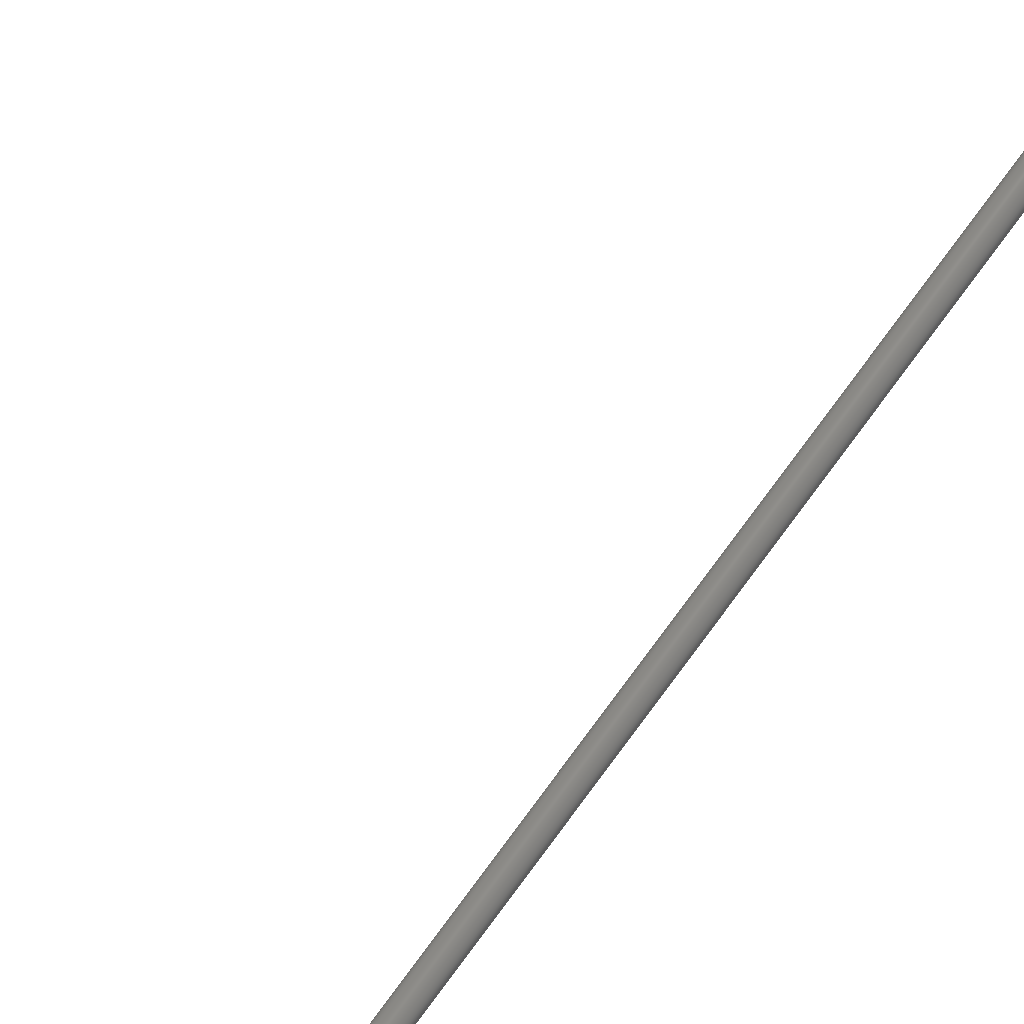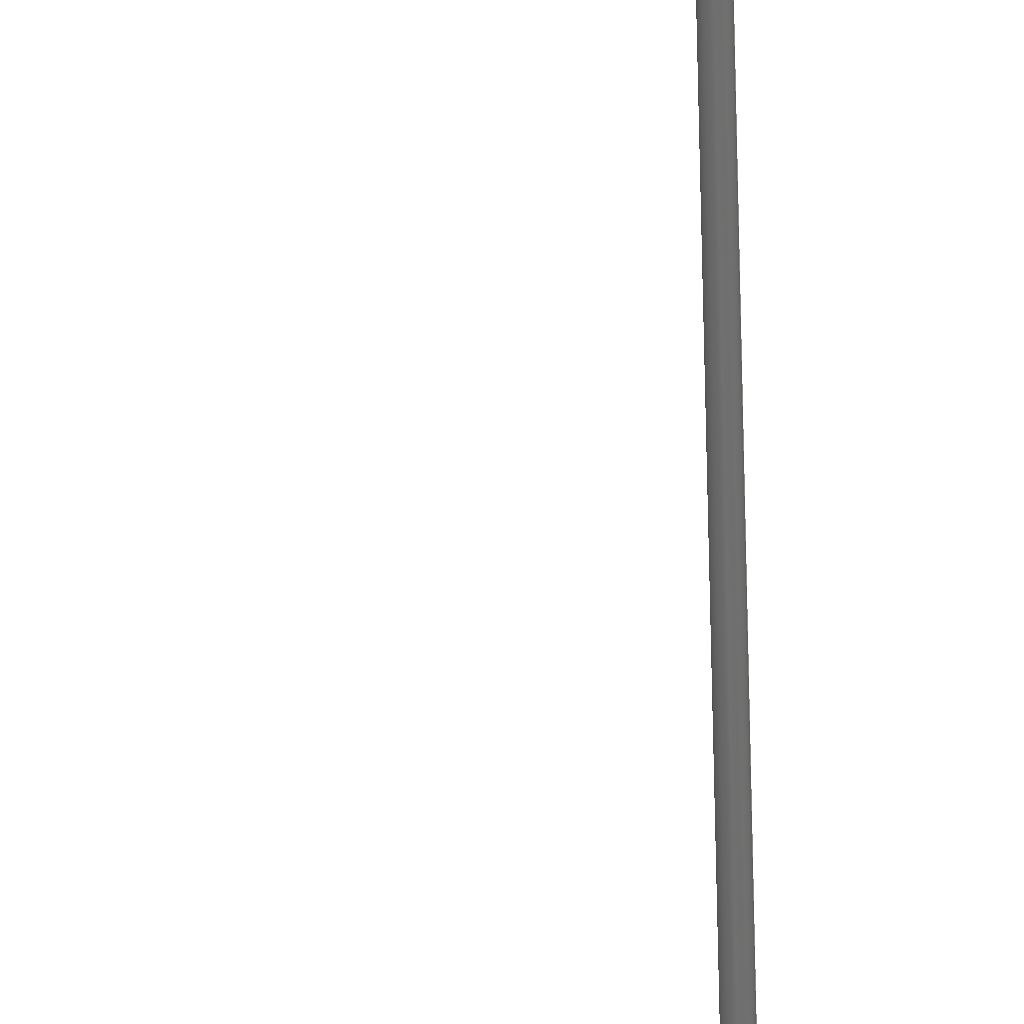
<metadata>
{"format":"iges","ext":"iges","renderer":"f3d","projection":"perspective","resolution":1024,"background":"white","views":[{"elev":73.4,"azim":35.8,"up":"+Y"},{"elev":-60.9,"azim":1.4,"up":"+Y"}]}
</metadata>
<code>

,,31HOpen CASCADE IGES processor 7.5,13HFilename.iges,
16HOpen CASCADE 7.5,31HOpen CASCADE IGES processor 7.5,32,308,15,308,15,
,1,2,2HMM,1,0.01,15H2.022e+07,1e-07,50.11,,,11,0,
15H2.022e+07,;
     402       1       0       0       0       0       0       000000000
     402       0       0       1       1                               0
     186       2       0       0       0       0       0       000020000
     186       0       0       1       0                               0
     514       3       0       0       0       0       0       000010000
     514       0       0       2       1                               0
     510       5       0       0       0       0       0       000010000
     510       0       0       1       1                               0
     190       6       0       0       0       0       0       000010000
     190       0       0       1       1                               0
     116       7       0       0       0       0       0       000010400
     116       0       0       1       0                               0
     123       8       0       0       0       0       0       000010200
     123       0       0       1       0                               0
     123       9       0       0       0       0       0       000010200
     123       0       0       1       0                               0
     508      10       0       0       0       0       0       000010000
     508       0       0       1       1                               0
     504      11       0       0       0       0       0       000010001
     504       0       0       7       1                               0
     100      18       0       0       0       0      23       000010000
     100       0       0       1       0                               0
     124      19       0       0       0       0       0       000000000
     124       0       0       2       0                               0
     502      21       0       0       0       0       0       000010000
     502       0       0       7       1                               0
     110      28       0       0       0       0       0       000010000
     110       0       0       1       0                               0
     100      29       0       0       0       0      31       000010000
     100       0       0       1       0                               0
     124      30       0       0       0       0       0       000000000
     124       0       0       2       0                               0
     100      32       0       0       0       0      35       000010000
     100       0       0       1       0                               0
     124      33       0       0       0       0       0       000000000
     124       0       0       2       0                               0
     100      35       0       0       0       0      39       000010000
     100       0       0       1       0                               0
     124      36       0       0       0       0       0       000000000
     124       0       0       2       0                               0
     110      38       0       0       0       0       0       000010000
     110       0       0       1       0                               0
     100      39       0       0       0       0      45       000010000
     100       0       0       1       0                               0
     124      40       0       0       0       0       0       000000000
     124       0       0       2       0                               0
     104      42       0       0       0       0      49       000010000
     104       0       0       2       1                               0
     124      44       0       0       0       0       0       000000000
     124       0       0       3       0                               0
     110      47       0       0       0       0       0       000010000
     110       0       0       1       0                               0
     104      48       0       0       0       0      55       000010000
     104       0       0       2       1                               0
     124      50       0       0       0       0       0       000000000
     124       0       0       3       0                               0
     110      53       0       0       0       0       0       000010000
     110       0       0       1       0                               0
     100      54       0       0       0       0      61       000010000
     100       0       0       1       0                               0
     124      55       0       0       0       0       0       000000000
     124       0       0       2       0                               0
     100      57       0       0       0       0      65       000010000
     100       0       0       1       0                               0
     124      58       0       0       0       0       0       000000000
     124       0       0       2       0                               0
     110      60       0       0       0       0       0       000010000
     110       0       0       1       0                               0
     110      61       0       0       0       0       0       000010000
     110       0       0       1       0                               0
     110      62       0       0       0       0       0       000010000
     110       0       0       1       0                               0
     110      63       0       0       0       0       0       000010000
     110       0       0       1       0                               0
     110      64       0       0       0       0       0       000010000
     110       0       0       1       0                               0
     110      65       0       0       0       0       0       000010000
     110       0       0       1       0                               0
     110      66       0       0       0       0       0       000010000
     110       0       0       1       0                               0
     110      67       0       0       0       0       0       000010000
     110       0       0       1       0                               0
     100      68       0       0       0       0      85       000010000
     100       0       0       1       0                               0
     124      69       0       0       0       0       0       000000000
     124       0       0       2       0                               0
     110      71       0       0       0       0       0       000010000
     110       0       0       1       0                               0
     100      72       0       0       0       0      91       000010000
     100       0       0       1       0                               0
     124      73       0       0       0       0       0       000000000
     124       0       0       2       0                               0
     110      75       0       0       0       0       0       000010000
     110       0       0       1       0                               0
     100      76       0       0       0       0      97       000010000
     100       0       0       1       0                               0
     124      77       0       0       0       0       0       000000000
     124       0       0       2       0                               0
     110      79       0       0       0       0       0       000010000
     110       0       0       1       0                               0
     510      80       0       0       0       0       0       000010000
     510       0       0       1       1                               0
     192      81       0       0       0       0       0       000010000
     192       0       0       1       1                               0
     116      82       0       0       0       0       0       000010400
     116       0       0       1       0                               0
     123      83       0       0       0       0       0       000010200
     123       0       0       1       0                               0
     123      84       0       0       0       0       0       000010200
     123       0       0       1       0                               0
     508      85       0       0       0       0       0       000010000
     508       0       0       2       1                               0
     110      87       0       0       0       0       0       000010000
     110       0       0       1       0                               0
     110      88       0       0       0       0       0       000010000
     110       0       0       1       0                               0
     110      89       0       0       0       0       0       000010000
     110       0       0       1       0                               0
     110      90       0       0       0       0       0       000010000
     110       0       0       1       0                               0
     510      91       0       0       0       0       0       000010000
     510       0       0       1       1                               0
     120      92       0       0       0       0       0       000010000
     120       0       0       1       0                               0
     110      93       0       0       0       0       0       000010000
     110       0       0       1       0                               0
     100      94       0       0       0       0     129       000010000
     100       0       0       1       0                               0
     124      95       0       0       0       0       0       000000000
     124       0       0       2       0                               0
     508      97       0       0       0       0       0       000010000
     508       0       0       2       1                               0
     110      99       0       0       0       0       0       000010000
     110       0       0       1       0                               0
     110     100       0       0       0       0       0       000010000
     110       0       0       2       0                               0
     110     102       0       0       0       0       0       000010000
     110       0       0       1       0                               0
     110     103       0       0       0       0       0       000010000
     110       0       0       1       0                               0
     510     104       0       0       0       0       0       000010000
     510       0       0       1       1                               0
     192     105       0       0       0       0       0       000010000
     192       0       0       1       1                               0
     116     106       0       0       0       0       0       000010400
     116       0       0       1       0                               0
     123     107       0       0       0       0       0       000010200
     123       0       0       1       0                               0
     123     108       0       0       0       0       0       000010200
     123       0       0       1       0                               0
     508     109       0       0       0       0       0       000010000
     508       0       0       2       1                               0
     110     111       0       0       0       0       0       000010000
     110       0       0       1       0                               0
     110     112       0       0       0       0       0       000010000
     110       0       0       1       0                               0
     110     113       0       0       0       0       0       000010000
     110       0       0       1       0                               0
     110     114       0       0       0       0       0       000010000
     110       0       0       1       0                               0
     508     115       0       0       0       0       0       000010000
     508       0       0       2       1                               0
     126     117       0       0       0       0       0       000010000
     126       0       0       9       0                               0
     110     126       0       0       0       0       0       000010000
     110       0       0       1       0                               0
     126     127       0       0       0       0       0       000010000
     126       0       0       9       0                               0
     110     136       0       0       0       0       0       000010000
     110       0       0       1       0                               0
     510     137       0       0       0       0       0       000010000
     510       0       0       1       1                               0
     120     138       0       0       0       0       0       000010000
     120       0       0       1       0                               0
     110     139       0       0       0       0       0       000010000
     110       0       0       1       0                               0
     100     140       0       0       0       0     179       000010000
     100       0       0       1       0                               0
     124     141       0       0       0       0       0       000000000
     124       0       0       2       0                               0
     508     143       0       0       0       0       0       000010000
     508       0       0       2       1                               0
     110     145       0       0       0       0       0       000010000
     110       0       0       1       0                               0
     110     146       0       0       0       0       0       000010000
     110       0       0       2       0                               0
     110     148       0       0       0       0       0       000010000
     110       0       0       1       0                               0
     110     149       0       0       0       0       0       000010000
     110       0       0       1       0                               0
     510     150       0       0       0       0       0       000010000
     510       0       0       1       1                               0
     190     151       0       0       0       0       0       000010000
     190       0       0       1       1                               0
     116     152       0       0       0       0       0       000010400
     116       0       0       1       0                               0
     123     153       0       0       0       0       0       000010200
     123       0       0       1       0                               0
     123     154       0       0       0       0       0       000010200
     123       0       0       1       0                               0
     508     155       0       0       0       0       0       000010000
     508       0       0       1       1                               0
     510     156       0       0       0       0       0       000010000
     510       0       0       1       1                               0
     190     157       0       0       0       0       0       000010000
     190       0       0       1       1                               0
     116     158       0       0       0       0       0       000010400
     116       0       0       1       0                               0
     123     159       0       0       0       0       0       000010200
     123       0       0       1       0                               0
     123     160       0       0       0       0       0       000010200
     123       0       0       1       0                               0
     508     161       0       0       0       0       0       000010000
     508       0       0       1       1                               0
     510     162       0       0       0       0       0       000010000
     510       0       0       1       1                               0
     190     163       0       0       0       0       0       000010000
     190       0       0       1       1                               0
     116     164       0       0       0       0       0       000010400
     116       0       0       1       0                               0
     123     165       0       0       0       0       0       000010200
     123       0       0       1       0                               0
     123     166       0       0       0       0       0       000010200
     123       0       0       1       0                               0
     508     167       0       0       0       0       0       000010000
     508       0       0       1       1                               0
     510     168       0       0       0       0       0       000010000
     510       0       0       1       1                               0
     190     169       0       0       0       0       0       000010000
     190       0       0       1       1                               0
     116     170       0       0       0       0       0       000010400
     116       0       0       1       0                               0
     123     171       0       0       0       0       0       000010200
     123       0       0       1       0                               0
     123     172       0       0       0       0       0       000010200
     123       0       0       1       0                               0
     508     173       0       0       0       0       0       000010000
     508       0       0       1       1                               0
     510     174       0       0       0       0       0       000010000
     510       0       0       1       1                               0
     192     175       0       0       0       0       0       000010000
     192       0       0       1       1                               0
     116     176       0       0       0       0       0       000010400
     116       0       0       1       0                               0
     123     177       0       0       0       0       0       000010200
     123       0       0       1       0                               0
     123     178       0       0       0       0       0       000010200
     123       0       0       1       0                               0
     508     179       0       0       0       0       0       000010000
     508       0       0       2       1                               0
     110     181       0       0       0       0       0       000010000
     110       0       0       1       0                               0
     110     182       0       0       0       0       0       000010000
     110       0       0       1       0                               0
     110     183       0       0       0       0       0       000010000
     110       0       0       1       0                               0
     110     184       0       0       0       0       0       000010000
     110       0       0       1       0                               0
     510     185       0       0       0       0       0       000010000
     510       0       0       1       1                               0
     190     186       0       0       0       0       0       000010000
     190       0       0       1       1                               0
     116     187       0       0       0       0       0       000010400
     116       0       0       1       0                               0
     123     188       0       0       0       0       0       000010200
     123       0       0       1       0                               0
     123     189       0       0       0       0       0       000010200
     123       0       0       1       0                               0
     508     190       0       0       0       0       0       000010000
     508       0       0       1       1                               0
     510     191       0       0       0       0       0       000010000
     510       0       0       1       1                               0
     190     192       0       0       0       0       0       000010000
     190       0       0       1       1                               0
     116     193       0       0       0       0       0       000010400
     116       0       0       1       0                               0
     123     194       0       0       0       0       0       000010200
     123       0       0       1       0                               0
     123     195       0       0       0       0       0       000010200
     123       0       0       1       0                               0
     508     196       0       0       0       0       0       000010000
     508       0       0       1       1                               0
     508     197       0       0       0       0       0       000010000
     508       0       0       1       1                               0
     510     198       0       0       0       0       0       000010000
     510       0       0       1       1                               0
     192     199       0       0       0       0       0       000010000
     192       0       0       1       1                               0
     116     200       0       0       0       0       0       000010400
     116       0       0       1       0                               0
     123     201       0       0       0       0       0       000010200
     123       0       0       1       0                               0
     123     202       0       0       0       0       0       000010200
     123       0       0       1       0                               0
     508     203       0       0       0       0       0       000010000
     508       0       0       2       1                               0
     110     205       0       0       0       0       0       000010000
     110       0       0       1       0                               0
     110     206       0       0       0       0       0       000010000
     110       0       0       1       0                               0
     110     207       0       0       0       0       0       000010000
     110       0       0       1       0                               0
     110     208       0       0       0       0       0       000010000
     110       0       0       1       0                               0
     510     209       0       0       0       0       0       000010000
     510       0       0       1       1                               0
     194     210       0       0       0       0       0       000010000
     194       0       0       1       1                               0
     116     211       0       0       0       0       0       000010400
     116       0       0       1       0                               0
     123     212       0       0       0       0       0       000010200
     123       0       0       1       0                               0
     123     213       0       0       0       0       0       000010200
     123       0       0       1       0                               0
     508     214       0       0       0       0       0       000010000
     508       0       0       2       1                               0
     110     216       0       0       0       0       0       000010000
     110       0       0       1       0                               0
     110     217       0       0       0       0       0       000010000
     110       0       0       1       0                               0
     110     218       0       0       0       0       0       000010000
     110       0       0       1       0                               0
     110     219       0       0       0       0       0       000010000
     110       0       0       1       0                               0
402,1,3;                                                         0000001
186,5,1,0;                                                       0000003
514,14,7,0,101,1,121,0,141,1,171,0,191,0,203,0,215,0,227,1,239,  0000005
1,259,0,271,1,285,1,305,1;                                       0000005
510,9,1,1,17;                                                    0000007
190,11,13,15;                                                    0000009
116,0,1.443e-14,13,0;                                    0000011
123,0,-1.11e-15,-1;                                     0000013
123,1,0,0;                                                    0000015
508,1,0,19,1,1,0;                                                0000017
504,27,21,25,1,25,1,27,25,1,25,2,29,25,2,25,2,33,25,3,25,3,37,   0000019
25,3,25,2,41,25,3,25,4,43,25,4,25,4,47,25,5,25,6,51,25,5,25,7,   0000019
53,25,8,25,7,57,25,6,25,8,59,25,9,25,9,63,25,9,25,4,67,25,6,25,  0000019
10,69,25,5,25,11,71,25,10,25,11,73,25,10,25,12,75,25,12,25,8,77, 0000019
25,12,25,13,79,25,13,25,7,81,25,11,25,13,83,25,14,25,14,87,25,   0000019
14,25,9,89,25,15,25,15,93,25,15,25,16,95,25,16,25,16,99,25,17,   0000019
25,16;                                                           0000019
100,0,0,0,0.1,0,0.1,0;                                      0000021
124,1,0,0,0,0,-1,-1.11e-15,1.443e-14,0,      0000023
1.11e-15,-1,13;                                         0000023
502,17,0.1,1.443e-14,13,0.1,8.882e-15,8,0.75,      0000025
8.16e-15,7.35,0.75,5.479e-15,4.935,-0.559,    0000025
-0.5,6.559,-0.559,0.5,6.559,-0.559,-0.5, 0000025
6.418,-0.559,0.5,6.418,0.315,4.996e-15,  0000025
4.5,-3,0.5,9,-3,-0.5,9,-3.071,0.5,8.929,         0000025
-3.071,-0.5,8.929,0.315,0,0,0.1,0,0,0.1,   0000025
-5.54e-14,-49.9,0,-5.551e-14,-50;                 0000025
110,0.1,1.443e-14,13,0.1,8.882e-15,8;              0000027
100,0,0,0,0.1,0,0.1,0;                                      0000029
124,1,0,0,0,0,-1,-1.11e-15,8.882e-15,0,      0000031
1.11e-15,-1,8;                                          0000031
100,0,0,0,0.75,0,0.75,0;                                    0000033
124,1,0,0,0,0,-1,-1.11e-15,8.16e-15,0,      0000035
1.11e-15,-1,7.35;                                        0000035
100,0,0,0,0.65,0,4.163e-17,0.65;                       0000037
124,1,0,0,0.1,0,1.11e-15,-1,8.16e-15,0,1,   0000039
1.11e-15,7.35;                                            0000039
110,0.75,8.16e-15,7.35,0.75,5.479e-15,4.935;        0000041
100,0,0,0,0.75,0,0.75,0;                                    0000043
124,1,0,0,0,0,-1,-1.11e-15,5.479e-15,0,      0000045
1.11e-15,-1,4.935;                                       0000045
104,0.8889,0,1.778,0,-0,-1,0,-0.7906,0.5,   0000047
-0.7906,-0.5;                                               0000047
124,0.7071,-4.441e-16,-0.7071,0,                0000049
-1.099e-15,-1,-4.71e-16,6.661e-15,           0000049
-0.7071,1.11e-15,-0.7071,6;                    0000049
110,-0.559,-0.5,6.559,-0.559,-0.5,6.418; 0000051
104,0.8889,0,1.778,0,-0,-1,0,-0.7906,0.5,   0000053
-0.7906,-0.5;                                               0000053
124,0.7071,4.441e-16,0.7071,0,-1.099e-15, 0000055
1,4.71e-16,6.504e-15,-0.7071,                 0000055
-1.11e-15,0.7071,5.859;                        0000055
110,-0.559,0.5,6.559,-0.559,0.5,6.418;   0000057
100,0,0,0,0.315,0,0.315,0;                                  0000059
124,1,0,0,0,0,-1,-1.11e-15,4.996e-15,0,      0000061
1.11e-15,-1,4.5;                                         0000061
100,0,0,0,-5.551e-17,-0.435,0.435,0;                   0000063
124,1,0,0,0.315,0,1.11e-15,-1,5.479e-15,0,1, 0000065
1.11e-15,4.935;                                           0000065
110,-0.559,0.5,6.559,-3,0.5,9;                     0000067
110,-0.559,-0.5,6.559,-3,-0.5,9;                   0000069
110,-3,0.5,9,-3,-0.5,9;                                      0000071
110,-3,0.5,9,-3.071,0.5,8.929;                     0000073
110,-3.071,0.5,8.929,-0.559,0.5,6.418;   0000075
110,-3.071,0.5,8.929,-3.071,-0.5,8.929;  0000077
110,-3.071,-0.5,8.929,-0.559,-0.5,6.418; 0000079
110,-3,-0.5,9,-3.071,-0.5,8.929;                   0000081
100,0,0,0,0.315,0,0.315,0;                                  0000083
124,1,0,0,0,0,-1,-1.11e-15,0,0,1.11e-15,   0000085
-1,0;                                                          0000085
110,0.315,0,0,0.315,4.996e-15,4.5;                       0000087
100,0,0,0,0.1,0,0.1,0;                                0000089
124,1,0,0,0,0,-1,-1.11e-15,0,0,1.11e-15,   0000091
-1,0;                                                          0000091
110,0.1,0,0,0.1,-5.54e-14,-49.9;                  0000093
100,0,0,0,0.1,0,0.1,0;                                0000095
124,1,0,0,0,0,-1,-1.11e-15,-5.54e-14,0,     0000097
1.11e-15,-1,-49.9;                                       0000097
110,0,-5.551e-14,-50,0.1,-5.54e-14,-49.9;         0000099
510,103,1,1,111;                                                 0000101
192,105,107,0.1,109;                                             0000103
116,0,1.443e-14,13,0;                                    0000105
123,0,-1.11e-15,-1;                                     0000107
123,1,0,0;                                                    0000109
508,4,0,19,1,1,1,0,113,0,19,2,1,1,0,115,0,19,3,0,1,0,117,0,19,2, 0000111
0,1,0,119;                                                       0000111
110,0,0,0,360,0,0;                                         0000113
110,360,0,0,360,5,0;                                       0000115
110,360,5,0,0,5,0;                                         0000117
110,0,5,0,0,0,0;                                           0000119
510,123,1,1,131;                                                 0000121
120,125,127,0,6.283;                                      0000123
110,0,0,0,0,1.11e-15,1;                              0000125
100,0,0,0,0.65,0,4.163e-17,0.65;                       0000127
124,1,0,0,0.1,0,1.11e-15,-1,8.16e-15,0,1,   0000129
1.11e-15,7.35;                                            0000129
508,4,0,19,4,1,1,0,133,0,19,5,1,1,0,135,0,19,3,0,1,0,137,0,19,5, 0000131
0,1,0,139;                                                       0000131
110,0,6.283,0,-1.395e-15,0,0;                    0000133
110,-1.395e-15,1.776e-15,0,1.571,             0000135
2.125e-15,0;                                              0000135
110,1.571,0,0,1.571,6.283,0;                0000137
110,1.571,6.283,0,0,6.283,0;                0000139
510,143,2,1,151,161;                                             0000141
192,145,147,0.75,149;                                            0000143
116,0,8.16e-15,7.35,0;                                   0000145
123,0,-1.11e-15,-1;                                     0000147
123,1,0,0;                                                    0000149
508,4,0,19,6,0,1,0,153,0,19,4,1,1,0,155,0,19,6,1,1,0,157,0,19,7, 0000151
0,1,0,159;                                                       0000151
110,0,2.415,0,0,0,0;                                        0000153
110,0,0,0,360,0,0;                                         0000155
110,360,0,0,360,2.415,0;                                    0000157
110,360,2.415,0,0,2.415,0;                                   0000159
508,4,0,19,8,0,1,0,163,0,19,9,1,1,0,165,0,19,10,0,1,0,167,0,19,  0000161
11,0,1,0,169;                                                    0000161
126,8,8,1,0,1,0,2.412,2.412,2.412,2.412, 0000163
2.412,2.412,2.412,2.412,2.412,     0000163
3.871,3.871,3.871,3.871,3.871,          0000163
3.871,3.871,3.871,3.871,1,1,1,1,1,1,   0000163
1,1,1,221.8,0.791,0,211.4,0.6998,  0000163
0,200.9,0.6298,0,190.5,0.5857,0,    0000163
180,0.5707,0,169.5,0.5857,0,159.1,  0000163
0.6298,0,148.6,0.6998,0,138.2,        0000163
0.791,0,2.412,3.871,-0,-0,1;                0000163
110,138.2,0.791,0,138.2,0.9324,0;   0000165
126,8,8,1,0,1,0,2.412,2.412,2.412,2.412, 0000167
2.412,2.412,2.412,2.412,2.412,     0000167
3.871,3.871,3.871,3.871,3.871,          0000167
3.871,3.871,3.871,3.871,1,1,1,1,1,1,   0000167
1,1,1,138.2,0.9324,0,148.6,0.8412, 0000167
0,159.1,0.7712,0,169.5,0.7272,0,    0000167
180,0.7121,0,190.5,0.7272,0,200.9,  0000167
0.7712,0,211.4,0.8412,0,221.8,       0000167
0.9324,0,2.412,3.871,0,0,1;                  0000167
110,221.8,0.9324,0,221.8,0.791,0;   0000169
510,173,1,1,181;                                                 0000171
120,175,177,0,6.283;                                      0000173
110,0,0,0,0,1.11e-15,1;                              0000175
100,0,0,0,-5.551e-17,-0.435,0.435,0;                   0000177
124,1,0,0,0.315,0,1.11e-15,-1,5.479e-15,0,1, 0000179
1.11e-15,4.935;                                           0000179
508,4,0,19,12,1,1,0,183,0,19,13,1,1,0,185,0,19,7,0,1,0,187,0,19, 0000181
13,0,1,0,189;                                                    0000181
110,4.712,6.283,0,4.712,8.882e-16,0;     0000183
110,4.712,2.823e-15,0,6.283,3.172e-15,   0000185
0;                                                              0000185
110,6.283,1.776e-15,0,6.283,6.283,0;   0000187
110,6.283,6.283,0,4.712,6.283,0;        0000189
510,193,1,1,201;                                                 0000191
190,195,197,199;                                                 0000193
116,0,0.5,6,0;                                                 0000195
123,-0.7071,-4.71e-16,-0.7071;                  0000197
123,-0.7071,4.71e-16,0.7071;                    0000199
508,4,0,19,14,0,0,0,19,8,0,0,0,19,15,1,0,0,19,16,0,0;            0000201
510,205,1,1,213;                                                 0000203
190,207,209,211;                                                 0000205
116,-1.511,0.5,7.439,0;                              0000207
123,8.295e-30,-1,6.661e-16;                         0000209
123,0,-6.661e-16,-1;                                     0000211
508,4,0,19,11,0,0,0,19,14,1,0,0,19,17,1,0,0,19,18,1,0;           0000213
510,217,1,1,225;                                                 0000215
190,219,221,223;                                                 0000217
116,-3.071,0.5,8.929,0;                              0000219
123,0.7071,4.71e-16,0.7071;                     0000221
123,0.7071,-4.71e-16,-0.7071;                   0000223
508,4,0,19,18,0,0,0,19,19,1,0,0,19,20,1,0,0,19,10,0,0;           0000225
510,229,1,1,237;                                                 0000227
190,231,233,235;                                                 0000229
116,-1.511,-0.5,7.439,0;                             0000231
123,8.295e-30,-1,6.661e-16;                         0000233
123,0,-6.661e-16,-1;                                     0000235
508,4,0,19,9,0,0,0,19,15,1,0,0,19,21,1,0,0,19,20,1,0;            0000237
510,241,1,1,249;                                                 0000239
192,243,245,0.315,247;                                           0000241
116,0,0,0,0;                                                  0000243
123,0,1.11e-15,1;                                       0000245
123,1,0,0;                                                    0000247
508,4,0,19,22,0,1,0,251,0,19,23,1,1,0,253,0,19,12,1,1,0,255,0,   0000249
19,23,0,1,0,257;                                                 0000249
110,-360,0,0,0,0,0;                                        0000251
110,0,0,0,0,4.5,0;                                          0000253
110,0,4.5,0,-360,4.5,0;                                      0000255
110,-360,4.5,0,-360,0,0;                                    0000257
510,261,1,1,269;                                                 0000259
190,263,265,267;                                                 0000261
116,-3,0.5,9,0;                                                0000263
123,0.7071,-4.71e-16,-0.7071;                   0000265
123,-0.7071,-4.71e-16,-0.7071;                  0000267
508,4,0,19,16,1,0,0,19,21,1,0,0,19,19,0,0,0,19,17,0,0;           0000269
510,273,2,1,281,283;                                             0000271
190,275,277,279;                                                 0000273
116,0,0,0,0;                                                  0000275
123,0,-1.11e-15,-1;                                     0000277
123,1,0,0;                                                    0000279
508,1,0,19,22,1,0;                                               0000281
508,1,0,19,24,0,0;                                               0000283
510,287,1,1,295;                                                 0000285
192,289,291,0.1,293;                                          0000287
116,0,0,0,0;                                                  0000289
123,0,-1.11e-15,-1;                                     0000291
123,1,0,0;                                                    0000293
508,4,0,19,24,1,1,0,297,0,19,25,1,1,0,299,0,19,26,0,1,0,301,0,   0000295
19,25,0,1,0,303;                                                 0000295
110,0,0,0,360,0,0;                                         0000297
110,360,0,0,360,49.9,0;                                     0000299
110,360,49.9,0,0,49.9,0;                                     0000301
110,0,49.9,0,0,0,0;                                         0000303
510,307,1,1,315;                                                 0000305
194,309,311,0,45,313;                                          0000307
116,0,-5.551e-14,-50,0;                                  0000309
123,0,1.11e-15,1;                                       0000311
123,1,0,0;                                                    0000313
508,4,1,25,17,0,1,0,317,0,19,27,1,1,0,319,0,19,26,1,1,0,321,0,   0000315
19,27,0,1,0,323;                                                 0000315
110,-360,0,0,0,0,0;                                        0000317
110,0,0,0,0,0.1414,0;                                  0000319
110,0,0.1414,0,-360,0.1414,0;                      0000321
110,-360,0.1414,0,-360,0,0;                            0000323
S      1G      4D    324P    219
</code>
